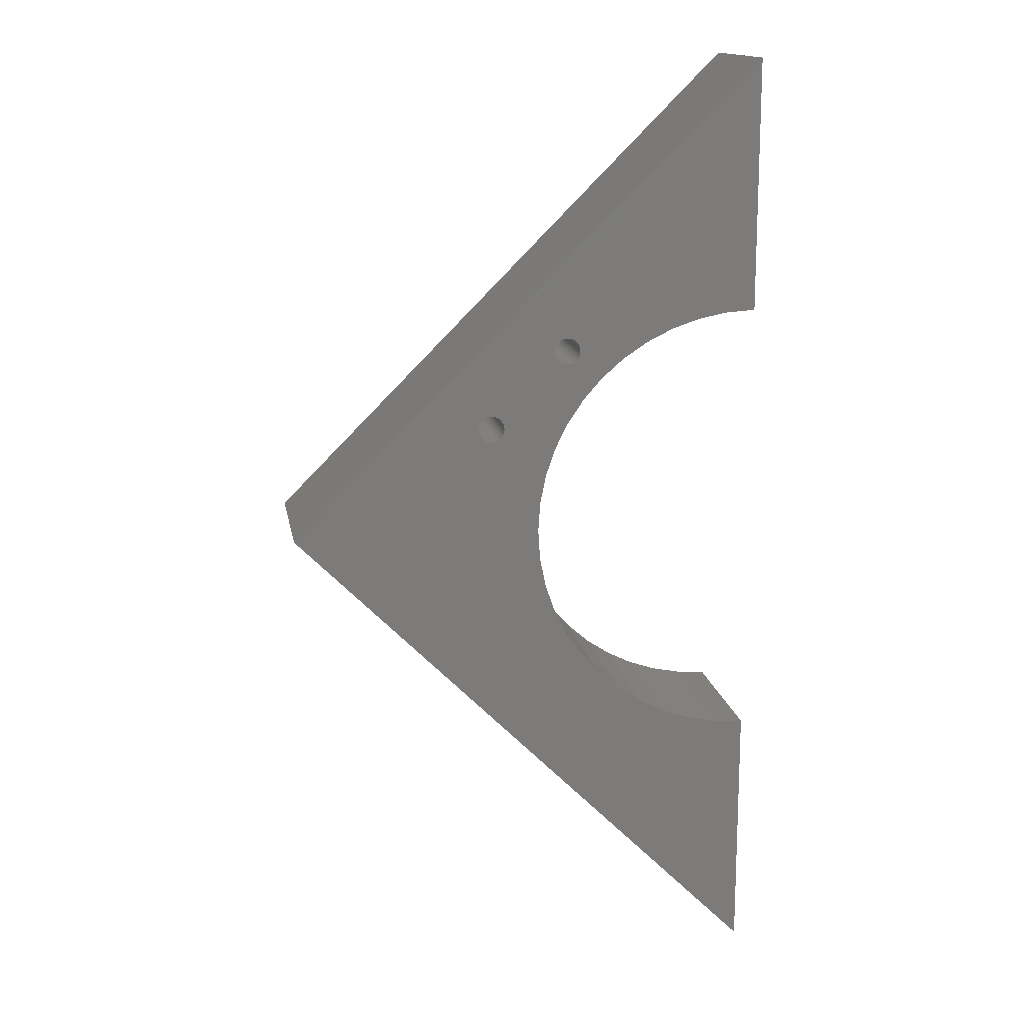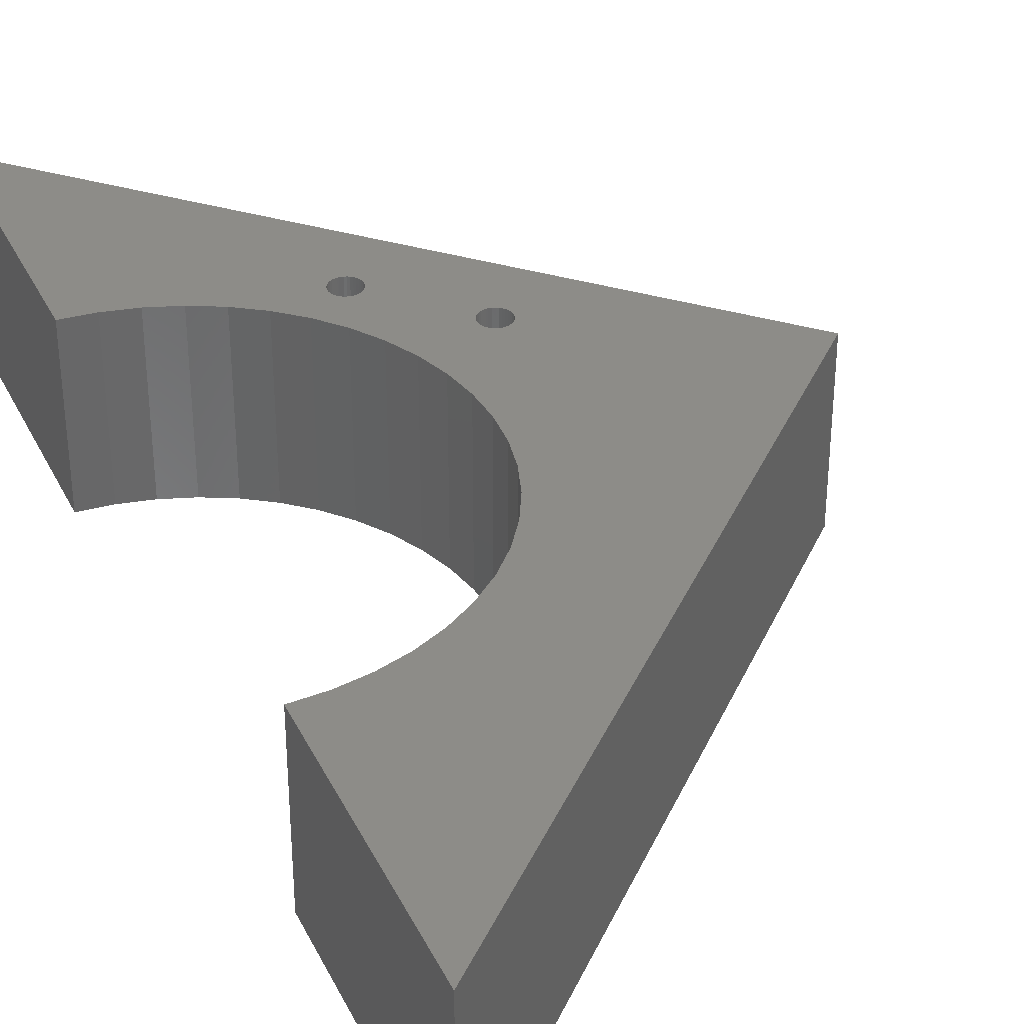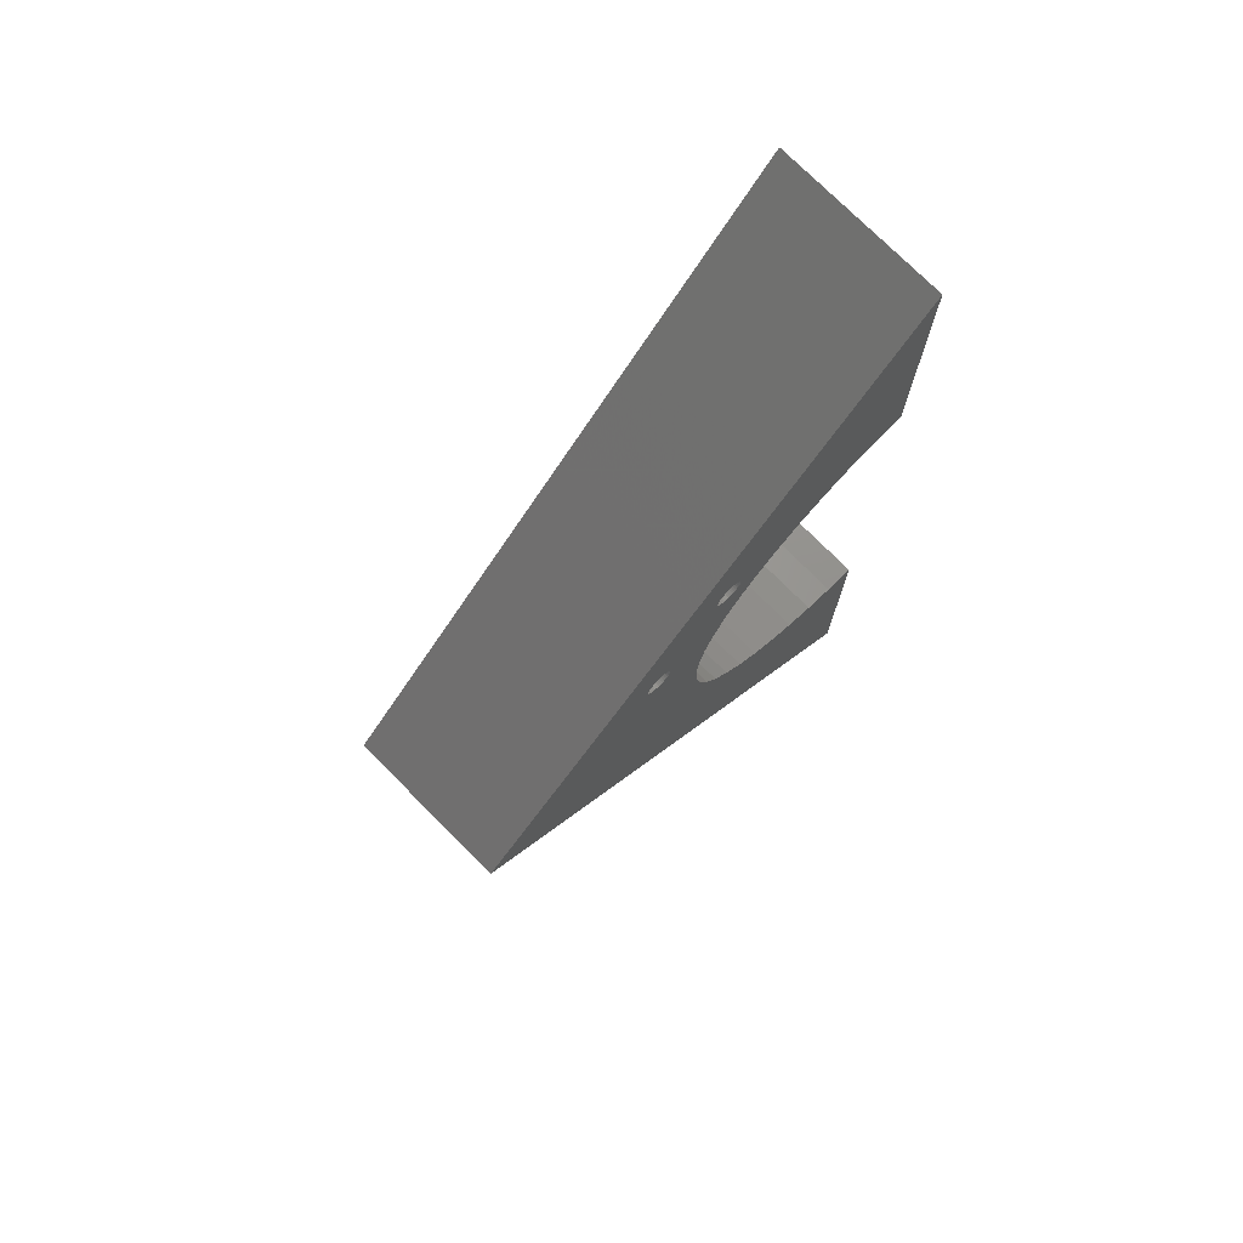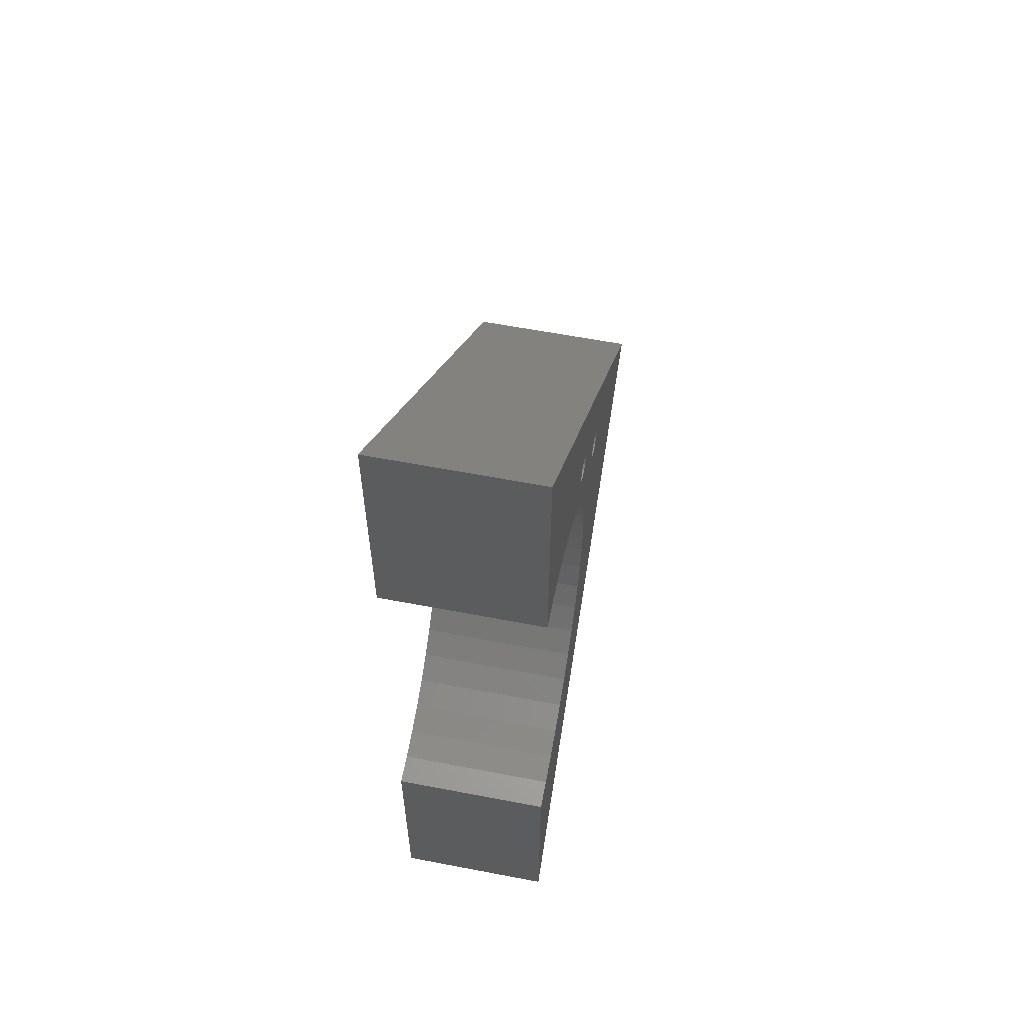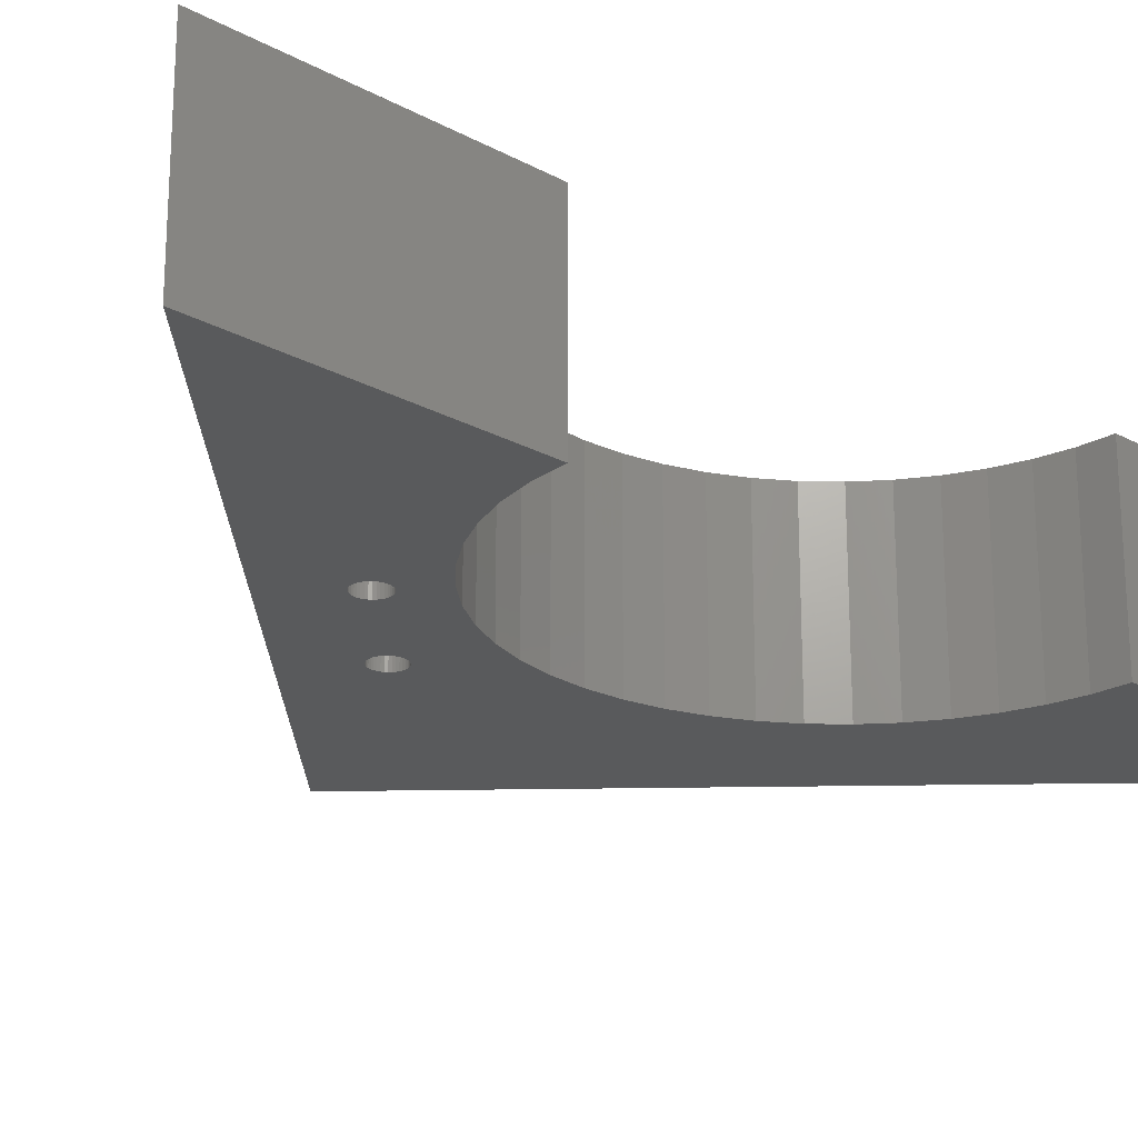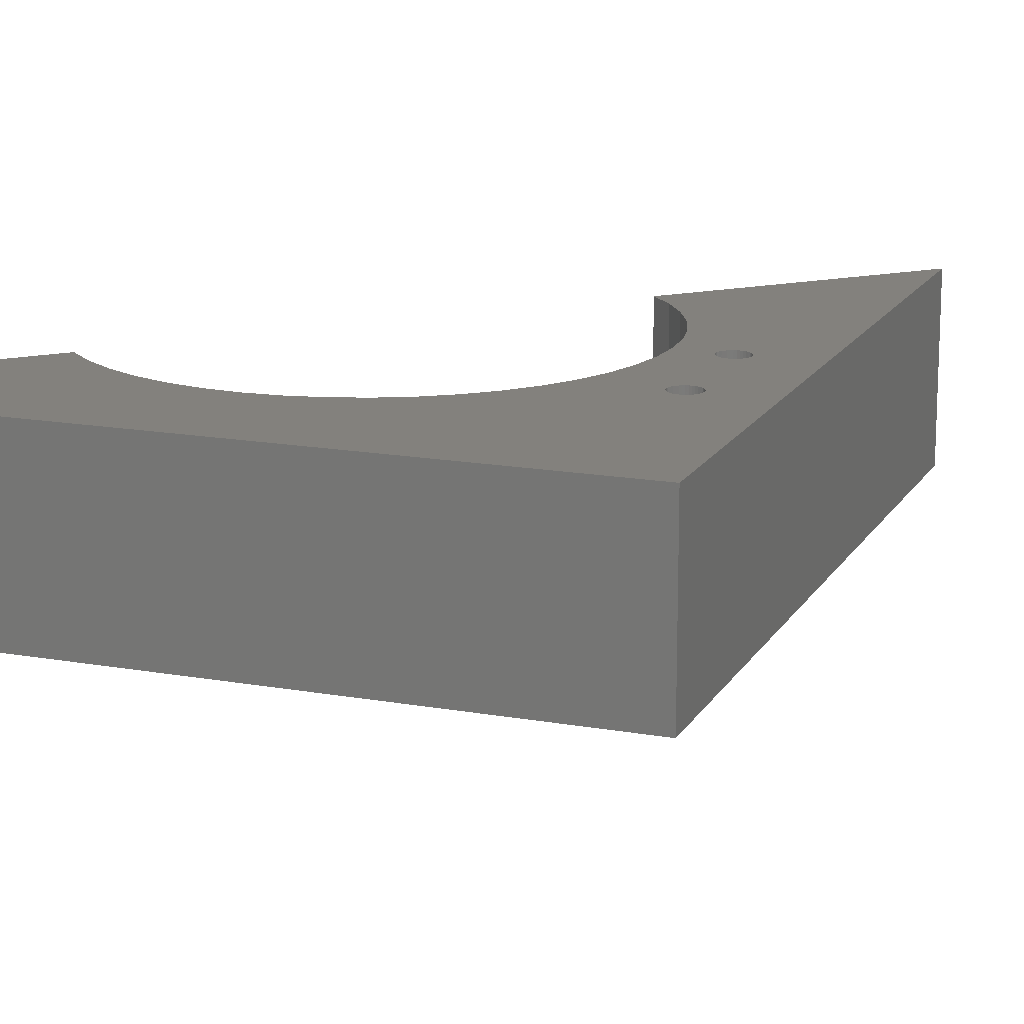
<metadata>
{"format":"stl","ext":"stl","renderer":"f3d","projection":"perspective","resolution":1024,"background":"white","views":[{"elev":15.1,"azim":-10.0,"up":"+Z"},{"elev":35.4,"azim":156.6,"up":"+Y"},{"elev":75.3,"azim":-44.9,"up":"+Z"},{"elev":60.3,"azim":101.1,"up":"+Z"},{"elev":-22.7,"azim":46.8,"up":"+Y"},{"elev":15.9,"azim":-114.4,"up":"+Y"}]}
</metadata>
<code>
# stl→obj: 214 verts, 420 faces
v -62.56 36 -80.11
v 0 36 0
v -62.06 36 -80.03
v -61.8 36 -80.01
v -63.04 36 -80.28
v -63.48 36 -80.53
v -107.8 36 -107.8
v -63.88 36 -80.85
v -64.21 36 -81.23
v -64.48 36 -81.66
v -64.67 36 -82.14
v -64.78 36 -82.63
v -64.8 36 -83.14
v -64.73 36 -83.65
v -64.58 36 -84.13
v -44.88 36 -62.43
v -45.36 36 -62.6
v -46.8 36 -63.99
v -46.99 36 -64.46
v -64.36 36 -84.59
v -64.05 36 -85
v -63.69 36 -85.35
v -46.93 36 -88.32
v -49.07 36 -94.62
v -59.25 36 -84.59
v -44.38 36 -62.35
v -61.8 36 -86.01
v -61.29 36 -85.97
v -46.93 36 -127.2
v -35.92 36 -71.84
v -41.87 36 -67.32
v -41.57 36 -66.91
v -42.44 36 -62.85
v -42.89 36 -62.6
v -43.37 36 -62.43
v -6.631 36 -158.1
v -1.942e-14 36 -158.6
v 2.776e-14 36 -215.5
v -49.07 36 -120.9
v -45.8 36 -62.85
v -46.2 36 -63.17
v -46.54 36 -63.55
v -45.12 36 -68.17
v -44.63 36 -68.29
v -43.99 36 -82.36
v -30.93 36 -67.46
v -41.34 36 -66.46
v -41.19 36 -65.97
v -25.4 36 -63.77
v -43.87 36 -62.35
v -44.12 36 -62.34
v -45.59 36 -67.96
v -58.8 36 -83.14
v -46.01 36 -67.67
v -58.83 36 -82.63
v -58.93 36 -82.14
v -40.3 36 -76.84
v -42.66 36 -67.96
v -42.24 36 -67.67
v -5.802e-16 36 -56.96
v -6.631 36 -57.4
v -50.37 36 -114.4
v -60.8 36 -85.84
v -50.8 36 -107.8
v -60.34 36 -85.63
v -50.37 36 -101.1
v -59.92 36 -85.35
v -59.55 36 -85
v -47.06 36 -65.97
v -60.12 36 -80.53
v -47.12 36 -65.46
v -60.57 36 -80.28
v -61.05 36 -80.11
v -47.1 36 -64.96
v -61.55 36 -80.03
v -41.13 36 -65.46
v -41.15 36 -64.96
v -19.44 36 -60.83
v -41.25 36 -64.46
v -13.15 36 -58.69
v -41.44 36 -63.99
v -41.71 36 -63.55
v -42.05 36 -63.17
v -43.99 36 -133.2
v -46.91 36 -66.46
v -46.68 36 -66.91
v -46.38 36 -67.32
v -58.87 36 -83.65
v -59.02 36 -84.13
v -44.12 36 -68.34
v -43.62 36 -68.29
v -43.12 36 -68.17
v -63.26 36 -85.63
v -62.8 36 -85.84
v -62.31 36 -85.97
v -40.3 36 -138.7
v -35.92 36 -143.7
v -30.93 36 -148.1
v -25.4 36 -151.8
v -19.44 36 -154.7
v -13.15 36 -156.8
v -59.12 36 -81.66
v -59.39 36 -81.23
v -59.73 36 -80.85
v -46.93 0 -127.2
v -61.8 0 -86.01
v -62.31 0 -85.97
v -107.8 0 -107.8
v -64.05 0 -85
v -64.36 0 -84.59
v -45.12 0 -68.17
v -45.59 0 -67.96
v -63.48 0 -80.53
v -46.01 0 -67.67
v -46.38 0 -67.32
v -47.12 0 -65.46
v -47.06 0 -65.97
v -46.91 0 -66.46
v -42.89 0 -62.6
v -42.44 0 -62.85
v 0 0 0
v 2.776e-14 0 -215.5
v -1.924e-14 0 -158.6
v -6.631 0 -158.1
v -64.58 0 -84.13
v -64.73 0 -83.65
v -64.8 0 -83.14
v -64.78 0 -82.63
v -64.67 0 -82.14
v -64.48 0 -81.66
v -47.1 0 -64.96
v -46.99 0 -64.46
v -46.8 0 -63.99
v -46.93 0 -88.32
v -43.99 0 -82.36
v -58.8 0 -83.14
v -50.37 0 -101.1
v -49.07 0 -94.62
v -59.55 0 -85
v -46.54 0 -63.55
v -46.2 0 -63.17
v -45.8 0 -62.85
v -45.36 0 -62.6
v -41.25 0 -64.46
v -41.15 0 -64.96
v -25.4 0 -63.77
v -41.13 0 -65.46
v -30.93 0 -67.46
v -41.19 0 -65.97
v -41.34 0 -66.46
v -35.92 0 -71.84
v -41.57 0 -66.91
v -41.87 0 -67.32
v -43.12 0 -68.17
v -43.62 0 -68.29
v -63.04 0 -80.28
v -44.12 0 -68.34
v -44.63 0 -68.29
v -58.87 0 -83.65
v -59.02 0 -84.13
v -59.25 0 -84.59
v -13.15 0 -156.8
v -19.44 0 -154.7
v -25.4 0 -151.8
v -64.21 0 -81.23
v -63.88 0 -80.85
v -46.68 0 -66.91
v -42.05 0 -63.17
v -41.71 0 -63.55
v -41.44 0 -63.99
v -61.05 0 -80.11
v -60.57 0 -80.28
v -42.66 0 -67.96
v -60.12 0 -80.53
v -42.24 0 -67.67
v -30.93 0 -148.1
v -35.92 0 -143.7
v -40.3 0 -138.7
v -43.99 0 -133.2
v -44.88 0 -62.43
v -44.38 0 -62.35
v -44.12 0 -62.34
v -43.87 0 -62.35
v -43.37 0 -62.43
v -5.802e-16 0 -56.96
v -6.631 0 -57.4
v -13.15 0 -58.69
v -19.44 0 -60.83
v -59.73 0 -80.85
v -59.39 0 -81.23
v -59.12 0 -81.66
v -59.92 0 -85.35
v -60.34 0 -85.63
v -50.8 0 -107.8
v -60.8 0 -85.84
v -61.29 0 -85.97
v -49.07 0 -120.9
v -50.37 0 -114.4
v -62.8 0 -85.84
v -63.26 0 -85.63
v -63.69 0 -85.35
v -62.56 0 -80.11
v -62.06 0 -80.03
v -61.8 0 -80.01
v -61.55 0 -80.03
v -40.3 0 -76.84
v -58.93 0 -82.14
v -58.83 0 -82.63
v -6.976e-15 36 -56.96
v -6.976e-15 0 -56.96
v -1.924e-14 36 -158.6
v -1.942e-14 0 -158.6
v 5.551e-14 36 -215.5
v 5.551e-14 0 -215.5
f 1 2 3
f 3 2 4
f 1 5 2
f 2 5 6
f 2 6 7
f 7 6 8
f 7 8 9
f 9 10 7
f 7 10 11
f 7 11 12
f 12 13 7
f 7 13 14
f 7 14 15
f 16 17 2
f 18 19 4
f 15 20 7
f 7 20 21
f 7 21 22
f 23 24 25
f 16 2 26
f 27 28 29
f 30 31 32
f 33 34 2
f 2 34 35
f 36 37 38
f 29 28 39
f 17 40 2
f 2 40 41
f 2 41 4
f 4 41 42
f 4 42 18
f 43 44 45
f 30 32 46
f 32 47 46
f 46 47 48
f 46 48 49
f 35 50 2
f 2 50 51
f 2 51 26
f 52 53 54
f 54 53 55
f 54 55 56
f 57 58 30
f 30 58 59
f 30 59 31
f 2 60 61
f 39 28 62
f 62 28 63
f 62 63 64
f 64 63 65
f 64 65 66
f 66 65 67
f 66 67 24
f 24 67 68
f 24 68 25
f 69 70 71
f 71 70 72
f 71 72 73
f 19 74 4
f 4 74 71
f 4 71 75
f 75 71 73
f 48 76 49
f 49 76 77
f 49 77 78
f 78 77 79
f 78 79 80
f 80 79 81
f 80 81 61
f 61 81 82
f 61 82 2
f 2 82 83
f 2 83 33
f 29 84 7
f 69 85 70
f 70 85 86
f 70 86 87
f 52 43 53
f 53 43 45
f 53 45 88
f 88 45 23
f 88 23 89
f 89 23 25
f 44 90 45
f 45 90 91
f 45 91 57
f 57 91 92
f 57 92 58
f 22 93 7
f 7 93 94
f 7 94 29
f 29 94 95
f 29 95 27
f 84 96 7
f 7 96 97
f 7 97 38
f 38 97 98
f 38 98 99
f 99 100 38
f 38 100 101
f 38 101 36
f 56 102 54
f 54 102 103
f 54 103 87
f 87 103 104
f 87 104 70
f 105 106 107
f 108 109 110
f 111 112 113
f 113 112 114
f 113 114 115
f 116 108 117
f 117 108 118
f 119 120 121
f 122 123 124
f 110 125 108
f 108 125 126
f 108 126 127
f 127 128 108
f 108 128 129
f 108 129 130
f 116 131 108
f 108 131 132
f 108 132 133
f 134 135 136
f 137 138 139
f 133 140 108
f 108 140 141
f 108 141 121
f 121 141 142
f 121 142 143
f 144 145 146
f 146 145 147
f 146 147 148
f 147 149 148
f 148 149 150
f 148 150 151
f 151 150 152
f 151 152 153
f 154 155 156
f 156 155 157
f 156 157 113
f 113 157 158
f 113 158 111
f 136 159 134
f 134 159 160
f 134 160 138
f 138 160 161
f 138 161 139
f 124 162 122
f 122 162 163
f 122 163 164
f 130 165 108
f 108 165 166
f 108 166 118
f 118 166 113
f 118 113 167
f 167 113 115
f 120 168 121
f 121 168 169
f 121 169 170
f 171 172 173
f 173 172 174
f 173 174 175
f 164 176 122
f 122 176 177
f 122 177 108
f 177 178 108
f 108 178 179
f 108 179 105
f 143 180 121
f 121 180 181
f 121 181 182
f 182 183 121
f 121 183 184
f 121 184 119
f 185 121 186
f 186 121 170
f 186 170 187
f 187 170 144
f 187 144 188
f 188 144 146
f 174 189 175
f 175 189 190
f 175 190 191
f 139 192 137
f 137 192 193
f 137 193 194
f 194 193 195
f 106 105 196
f 196 105 197
f 196 197 195
f 195 197 198
f 195 198 194
f 107 199 105
f 105 199 200
f 105 200 108
f 108 200 201
f 108 201 109
f 154 156 173
f 173 156 202
f 173 202 203
f 203 204 173
f 173 204 205
f 173 205 171
f 153 175 151
f 151 175 191
f 151 191 206
f 206 191 207
f 206 207 135
f 135 207 208
f 135 208 136
f 209 2 210
f 210 2 121
f 60 185 186
f 60 186 61
f 61 186 187
f 61 187 80
f 80 187 188
f 80 188 78
f 78 188 146
f 78 146 49
f 49 146 148
f 49 148 46
f 46 148 151
f 46 151 30
f 30 151 206
f 30 206 57
f 57 206 135
f 57 135 45
f 45 135 134
f 45 134 23
f 23 134 138
f 23 138 24
f 24 138 137
f 24 137 66
f 66 137 194
f 66 194 64
f 64 194 198
f 64 198 62
f 62 198 197
f 62 197 39
f 39 197 105
f 39 105 29
f 29 105 179
f 29 179 84
f 84 179 178
f 84 178 96
f 96 178 177
f 96 177 97
f 97 177 176
f 97 176 98
f 98 176 164
f 98 164 99
f 99 164 163
f 99 163 100
f 100 163 162
f 100 162 101
f 101 162 124
f 101 124 36
f 36 124 123
f 36 123 211
f 38 37 122
f 122 37 212
f 7 213 108
f 108 213 214
f 2 7 121
f 121 7 108
f 3 4 204
f 204 4 205
f 204 203 3
f 3 203 202
f 3 202 1
f 1 202 156
f 1 156 5
f 5 156 113
f 5 113 6
f 6 113 166
f 6 166 8
f 8 166 165
f 8 165 9
f 9 165 130
f 9 130 10
f 10 130 129
f 10 129 11
f 11 129 128
f 11 128 12
f 12 128 127
f 12 127 13
f 13 127 126
f 13 126 14
f 14 126 125
f 14 125 15
f 15 125 110
f 15 110 20
f 20 110 109
f 20 109 21
f 21 109 201
f 21 201 22
f 22 201 200
f 22 200 93
f 93 200 199
f 93 199 94
f 94 199 107
f 94 107 95
f 95 107 106
f 95 106 27
f 27 106 196
f 27 196 28
f 28 196 195
f 28 195 63
f 63 195 193
f 63 193 65
f 65 193 192
f 65 192 67
f 67 192 139
f 67 139 68
f 68 139 161
f 68 161 25
f 25 161 160
f 25 160 89
f 89 160 159
f 89 159 88
f 88 159 136
f 88 136 53
f 53 136 208
f 53 208 55
f 55 208 207
f 55 207 56
f 56 207 191
f 56 191 102
f 102 191 190
f 102 190 103
f 103 190 189
f 103 189 104
f 104 189 174
f 104 174 70
f 70 174 172
f 70 172 72
f 72 172 171
f 72 171 73
f 73 171 205
f 73 205 75
f 75 205 4
f 26 51 182
f 182 51 183
f 182 181 26
f 26 181 180
f 26 180 16
f 16 180 143
f 16 143 17
f 17 143 142
f 17 142 40
f 40 142 141
f 40 141 41
f 41 141 140
f 41 140 42
f 42 140 133
f 42 133 18
f 18 133 132
f 18 132 19
f 19 132 131
f 19 131 74
f 74 131 116
f 74 116 71
f 71 116 117
f 71 117 69
f 69 117 118
f 69 118 85
f 85 118 167
f 85 167 86
f 86 167 115
f 86 115 87
f 87 115 114
f 87 114 54
f 54 114 112
f 54 112 52
f 52 112 111
f 52 111 43
f 43 111 158
f 43 158 44
f 44 158 157
f 44 157 90
f 90 157 155
f 90 155 91
f 91 155 154
f 91 154 92
f 92 154 173
f 92 173 58
f 58 173 175
f 58 175 59
f 59 175 153
f 59 153 31
f 31 153 152
f 31 152 32
f 32 152 150
f 32 150 47
f 47 150 149
f 47 149 48
f 48 149 147
f 48 147 76
f 76 147 145
f 76 145 77
f 77 145 144
f 77 144 79
f 79 144 170
f 79 170 81
f 81 170 169
f 81 169 82
f 82 169 168
f 82 168 83
f 83 168 120
f 83 120 33
f 33 120 119
f 33 119 34
f 34 119 184
f 34 184 35
f 35 184 183
f 35 183 50
f 50 183 51

</code>
